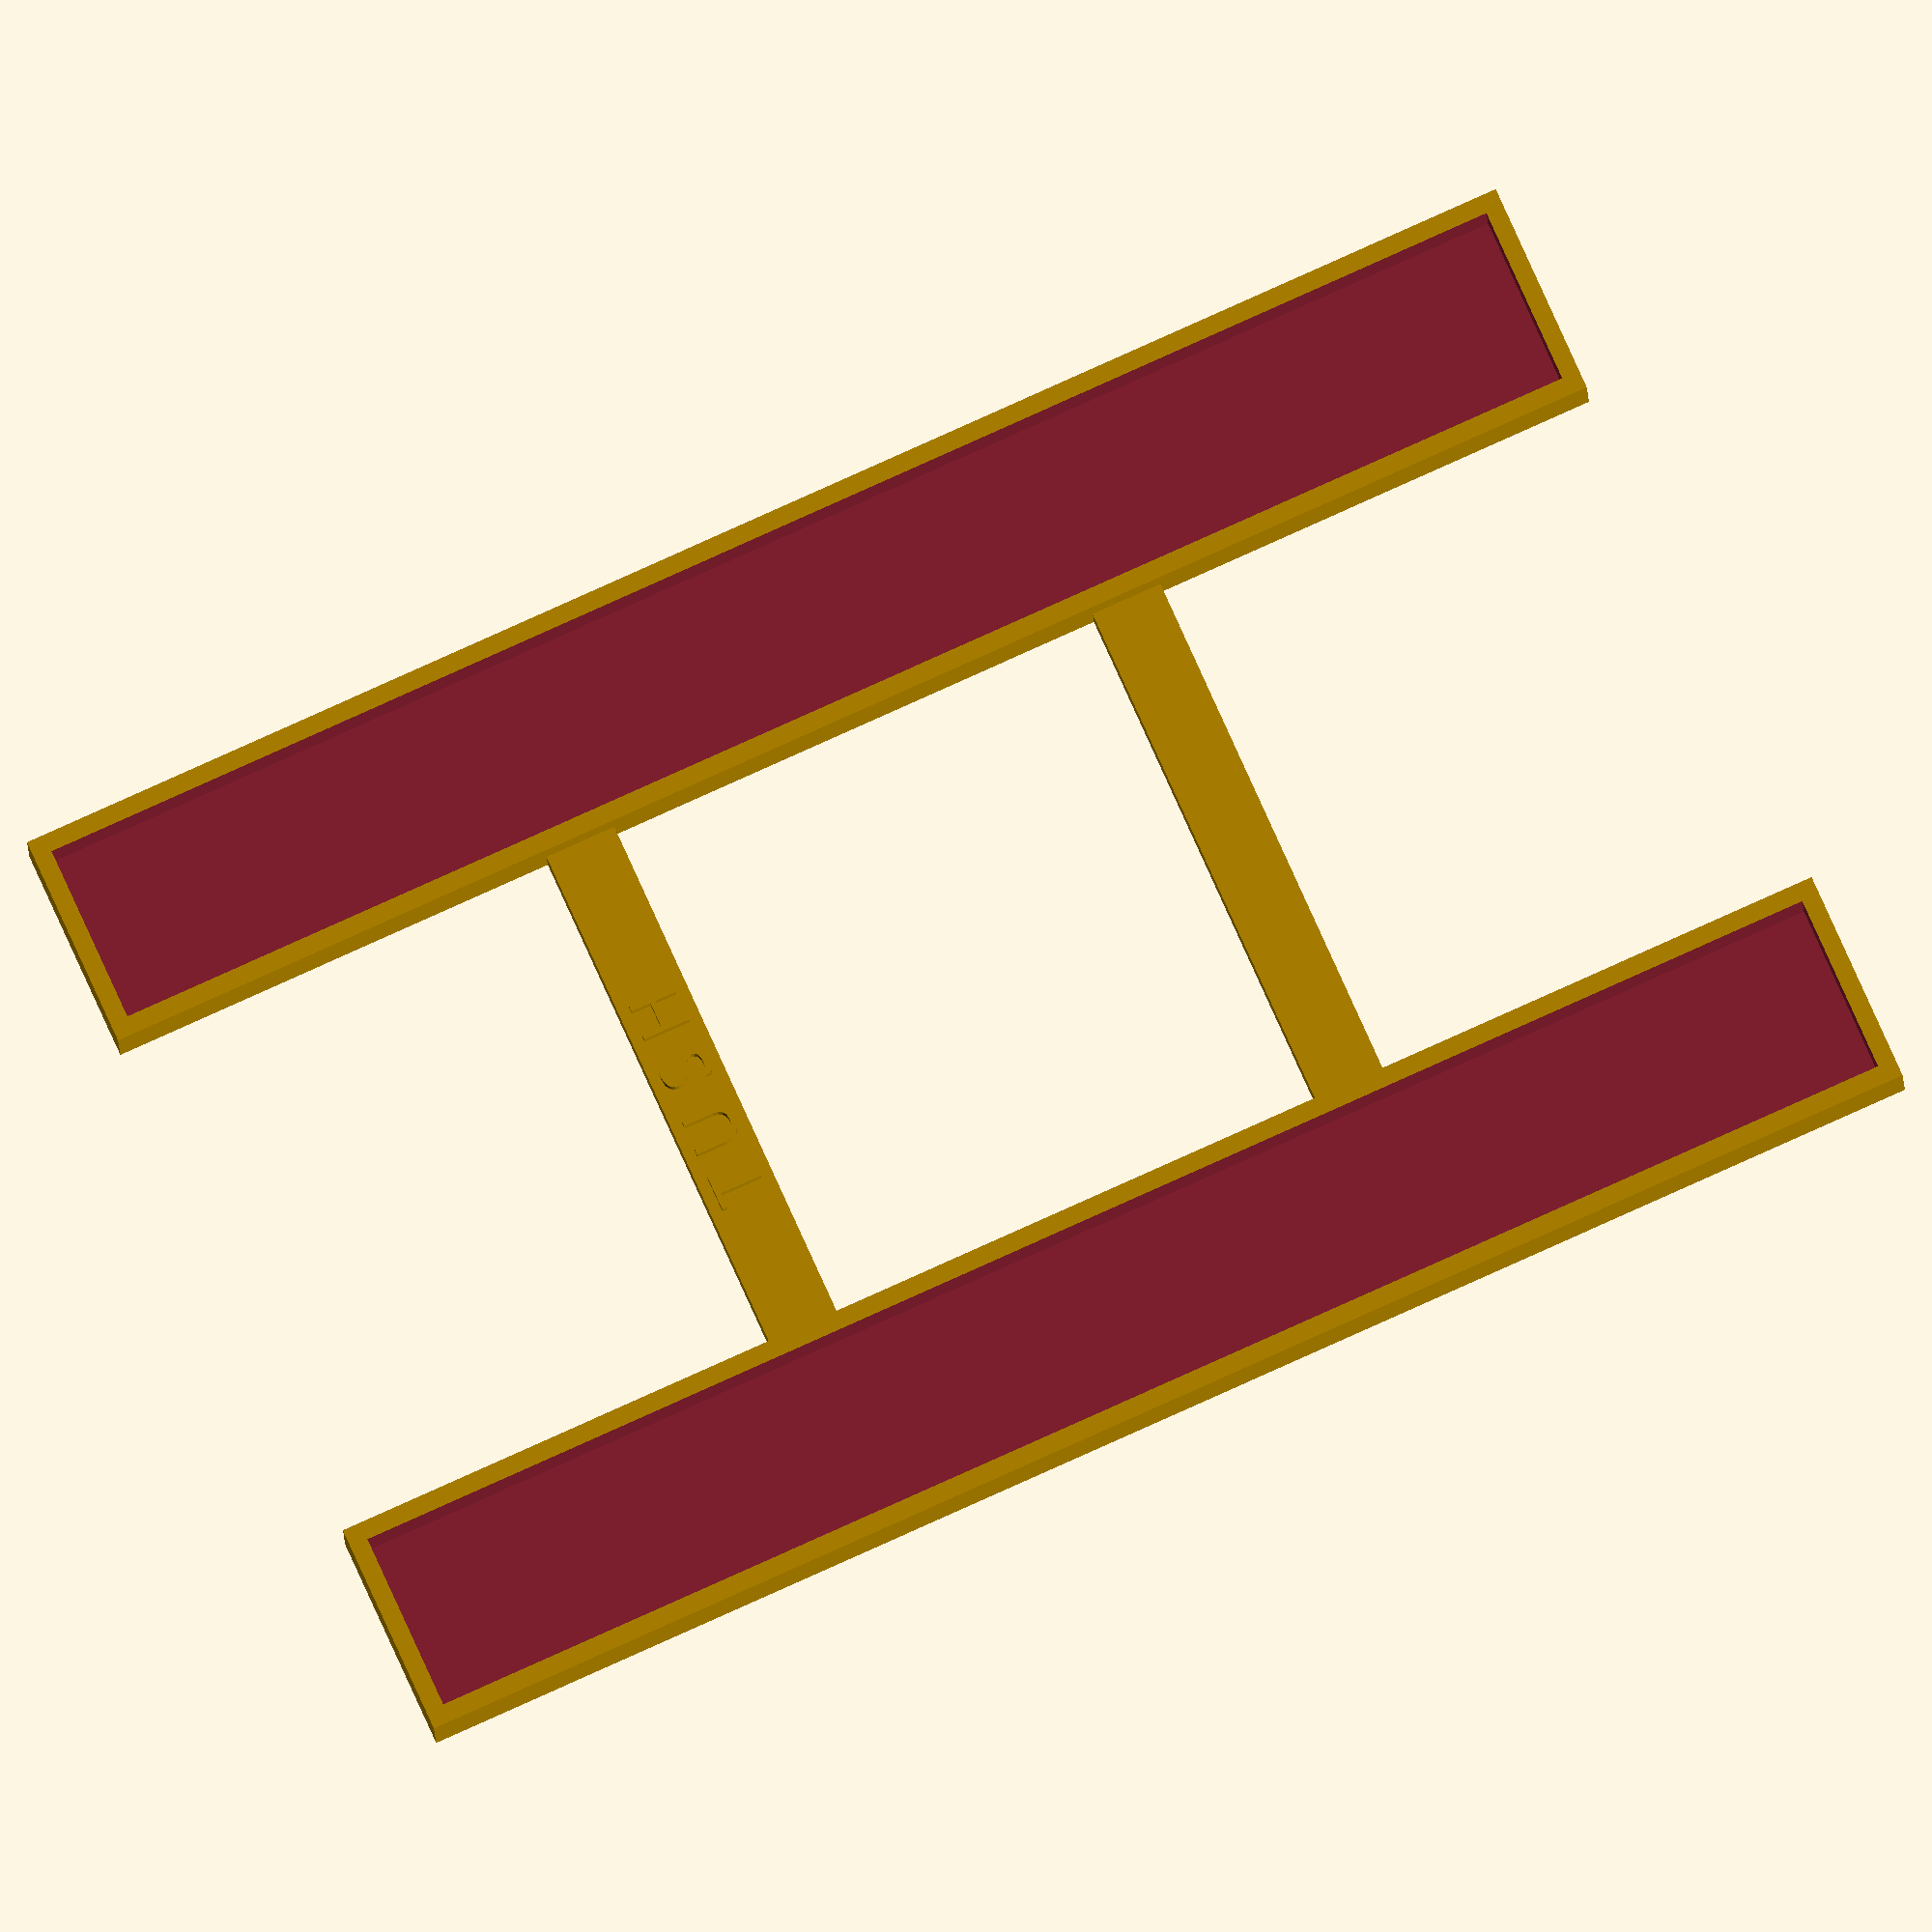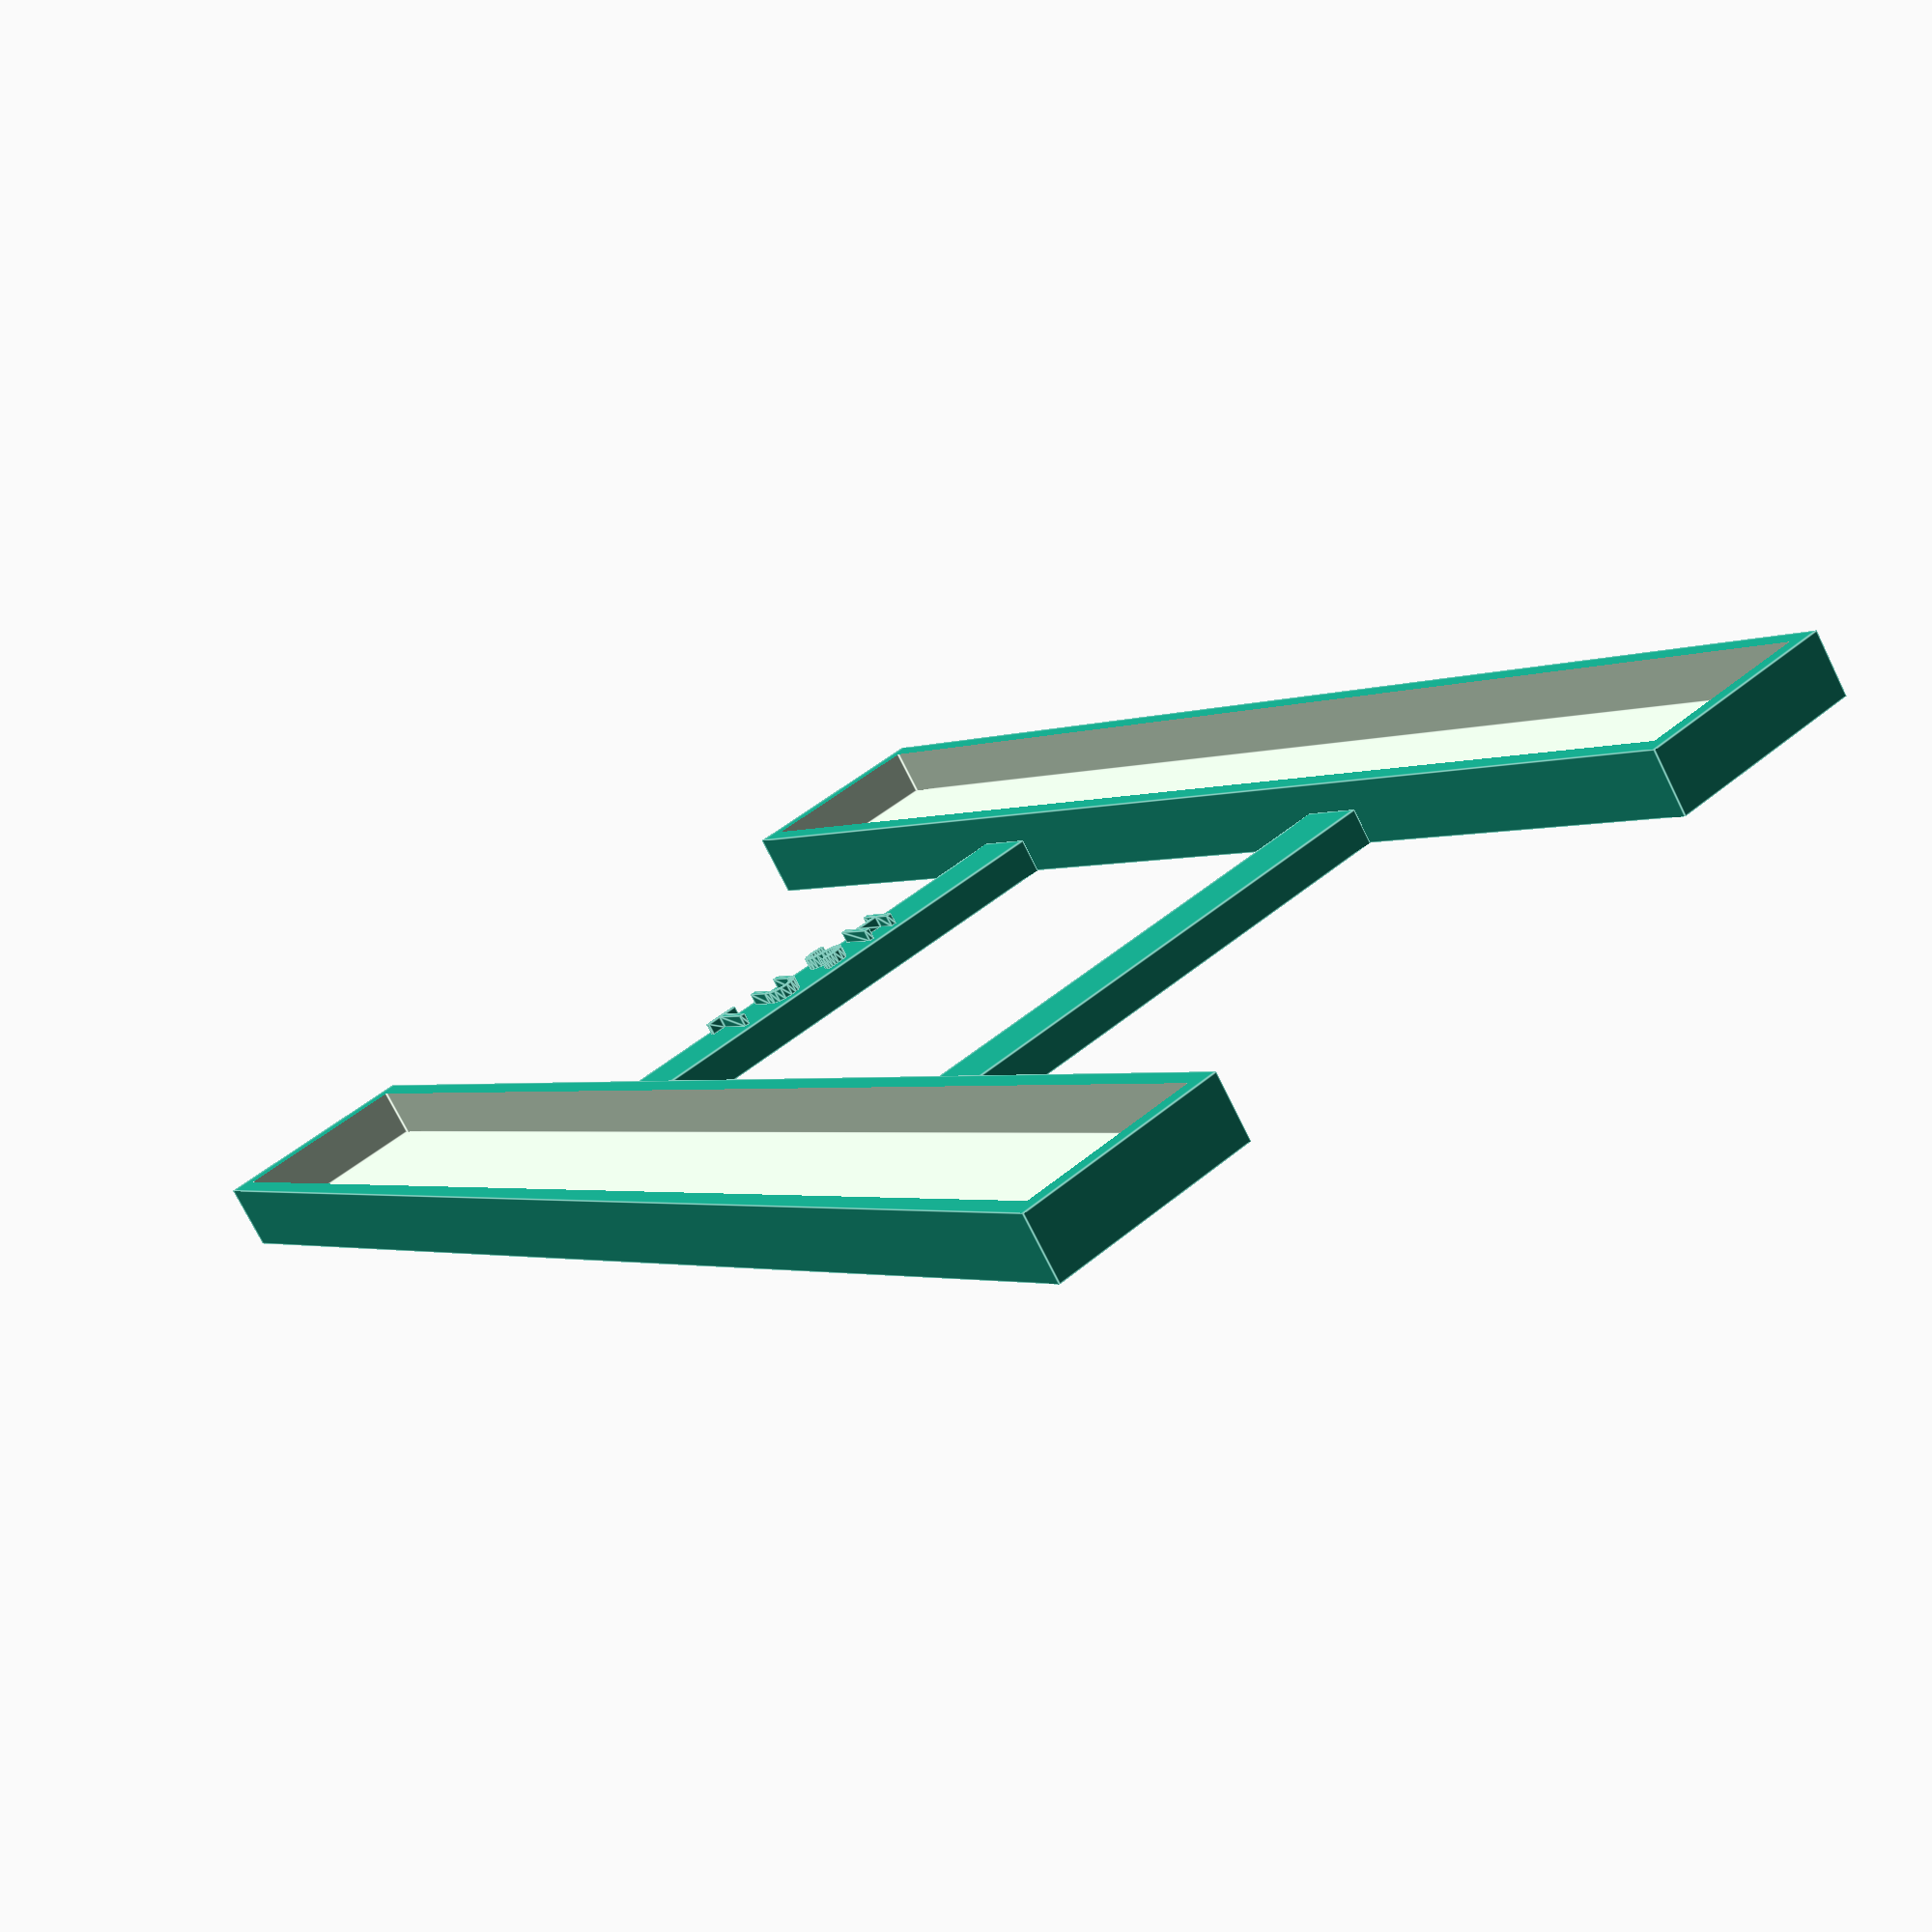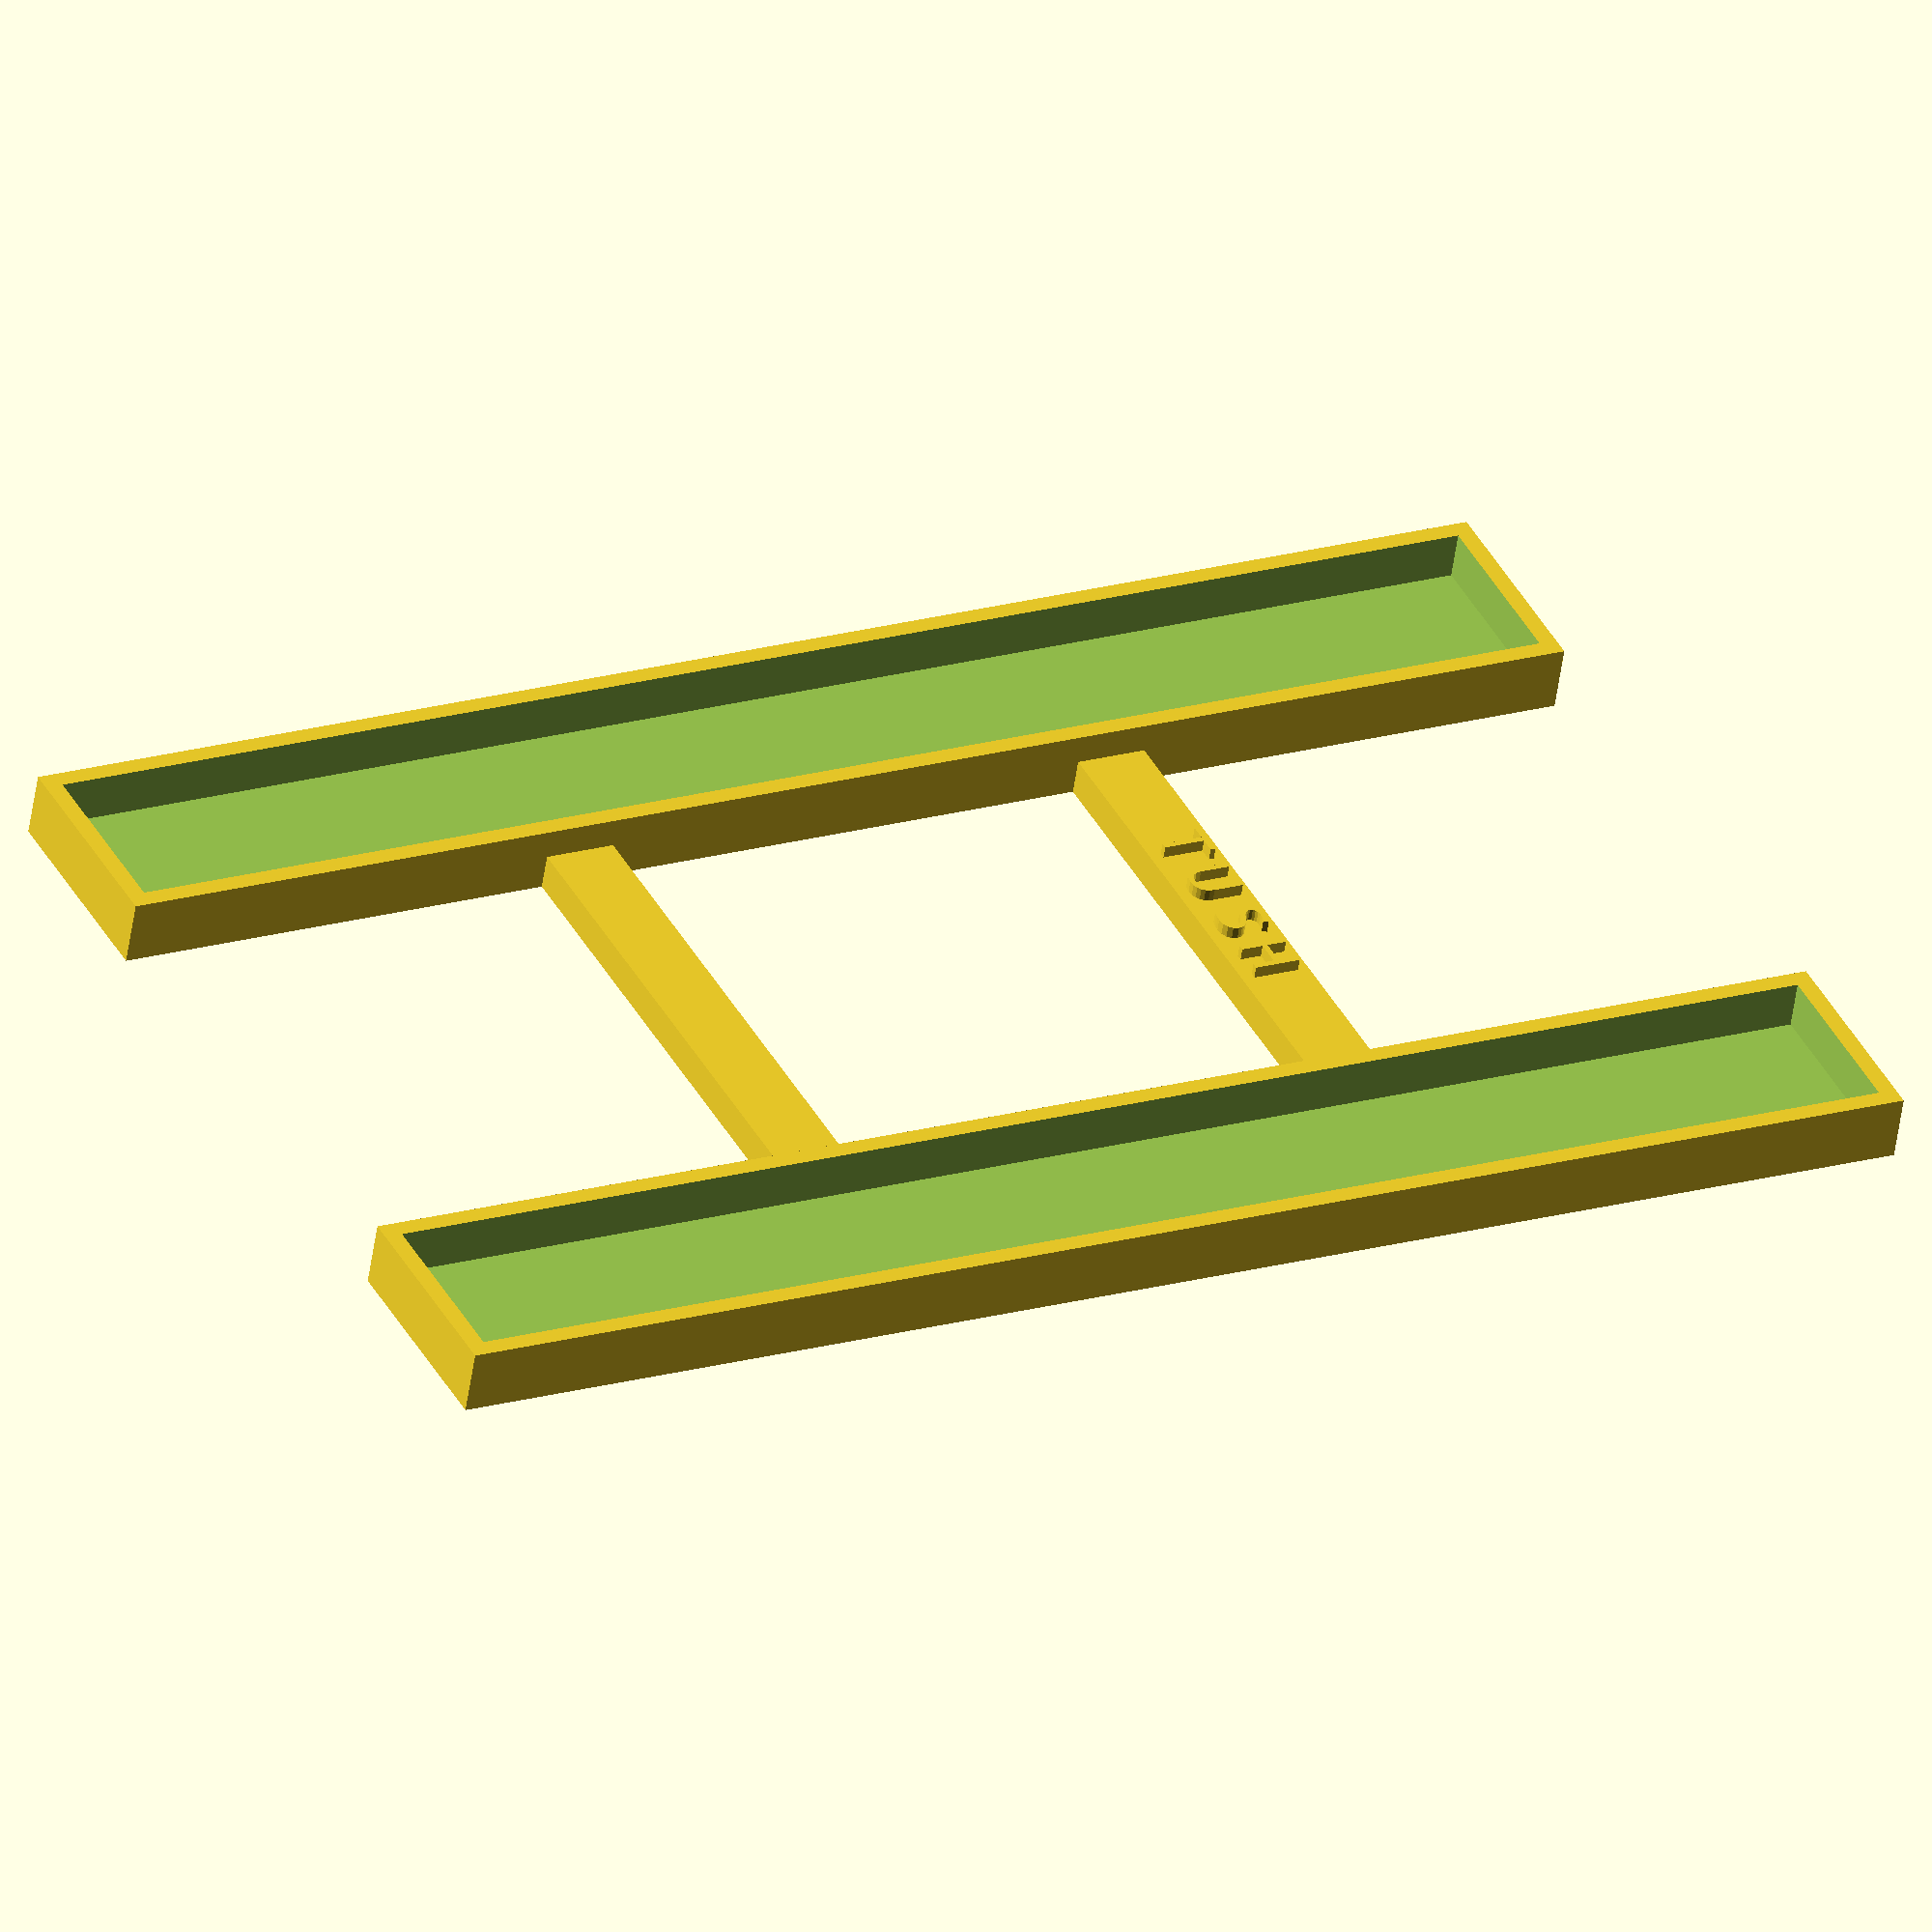
<openscad>
//#############################################################################
//
// Customizable TUSH base
// ======================
//
// Impressed with the TUSH but I found them to be a little unstable on their own. I looked for a base for them
// but most came in sizes which I have never seen here in the UK. So I decided to design my own parametric version
// and this is the result.
// This is still work in progress and I am also open to suggestions.
// The width is the spool walls, centre to centre.
//
// Author: Dave Johns 2018
// Licensed under the Creative Commons - Attribution-NonCommercial 4.0 International (CC BY-NC 4.0). 
// https://creativecommons.org/licenses/by-nc/4.0/
//
//#############################################################################width=62.5

// Width of the spool centre to centre
width = 62.5; // 1Kg standard spool
//width = 47; // 750g spool
wall_thickness = 1.5;
wall_height = 4;
stretcher_width = 6;
stretcher_height = 3;
font = "Comic Sans";
font_size = 4;
spacing = 1.5;
text = "TUSH";
tush_length = 127;
tush_width = 15;

foot();
translate([0, width, 0])
    foot();
translate([(tush_length / 3) + wall_thickness - stretcher_width, tush_width + (2 * wall_thickness), 0])
    cube([stretcher_width, width - tush_width - (2 * wall_thickness), stretcher_height]);
translate([(2 * tush_length / 3) + wall_thickness, tush_width + (2 * wall_thickness), 0])
    cube([stretcher_width, width - tush_width - (2 * wall_thickness), stretcher_height]);
translate([(tush_length / 3) + wall_thickness - (stretcher_width / 2), wall_thickness + (width + tush_width) / 2, stretcher_height]) linear_extrude(1) rotate([0, 0, 90]) text(text,size=font_size,font=font,halign="center",valign="center",spacing=spacing);

module foot() {
    difference() {
        cube([tush_length + (2 * wall_thickness), tush_width + (2 * wall_thickness), wall_height + wall_thickness], false);
        translate([wall_thickness, wall_thickness, wall_thickness])
            cube([tush_length, tush_width, wall_height+1], false);
    }
}

</openscad>
<views>
elev=12.3 azim=335.9 roll=2.0 proj=o view=wireframe
elev=254.1 azim=234.1 roll=153.7 proj=p view=edges
elev=233.8 azim=333.7 roll=188.2 proj=o view=wireframe
</views>
